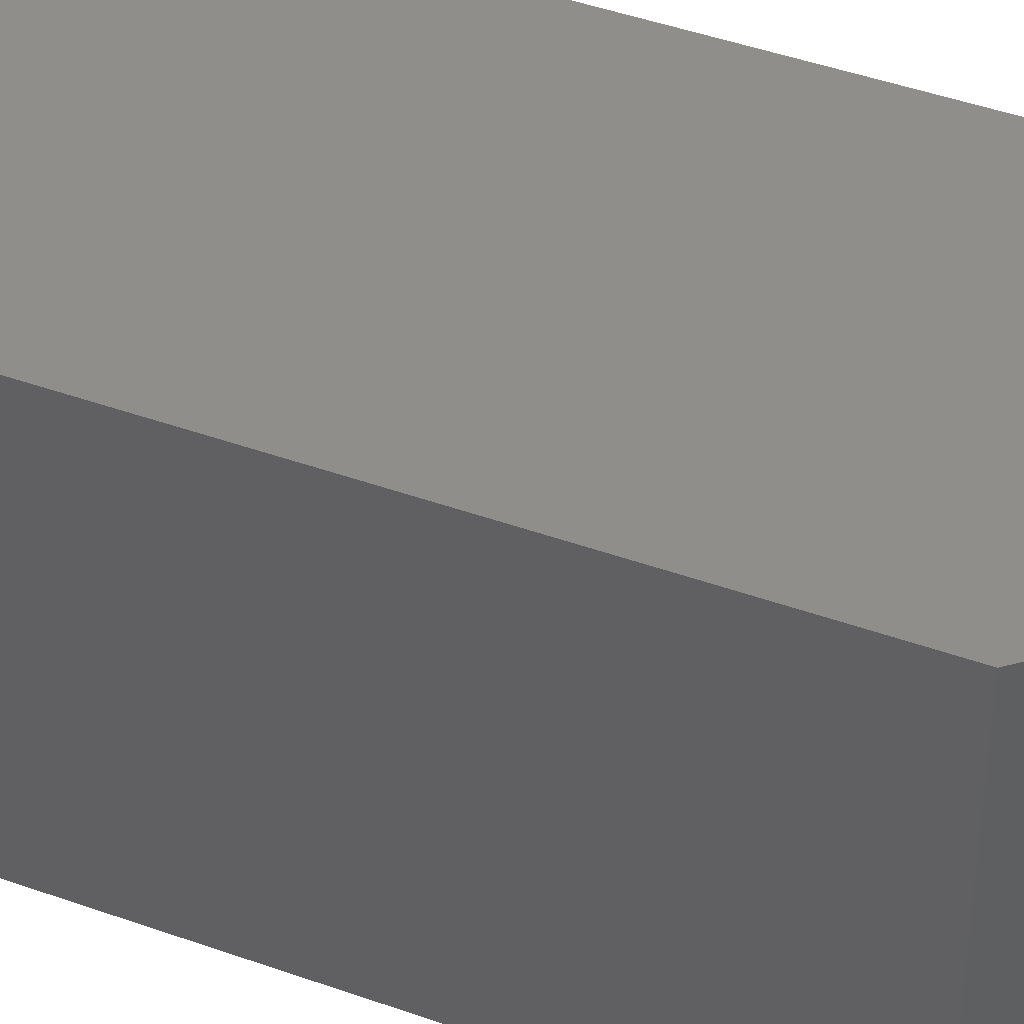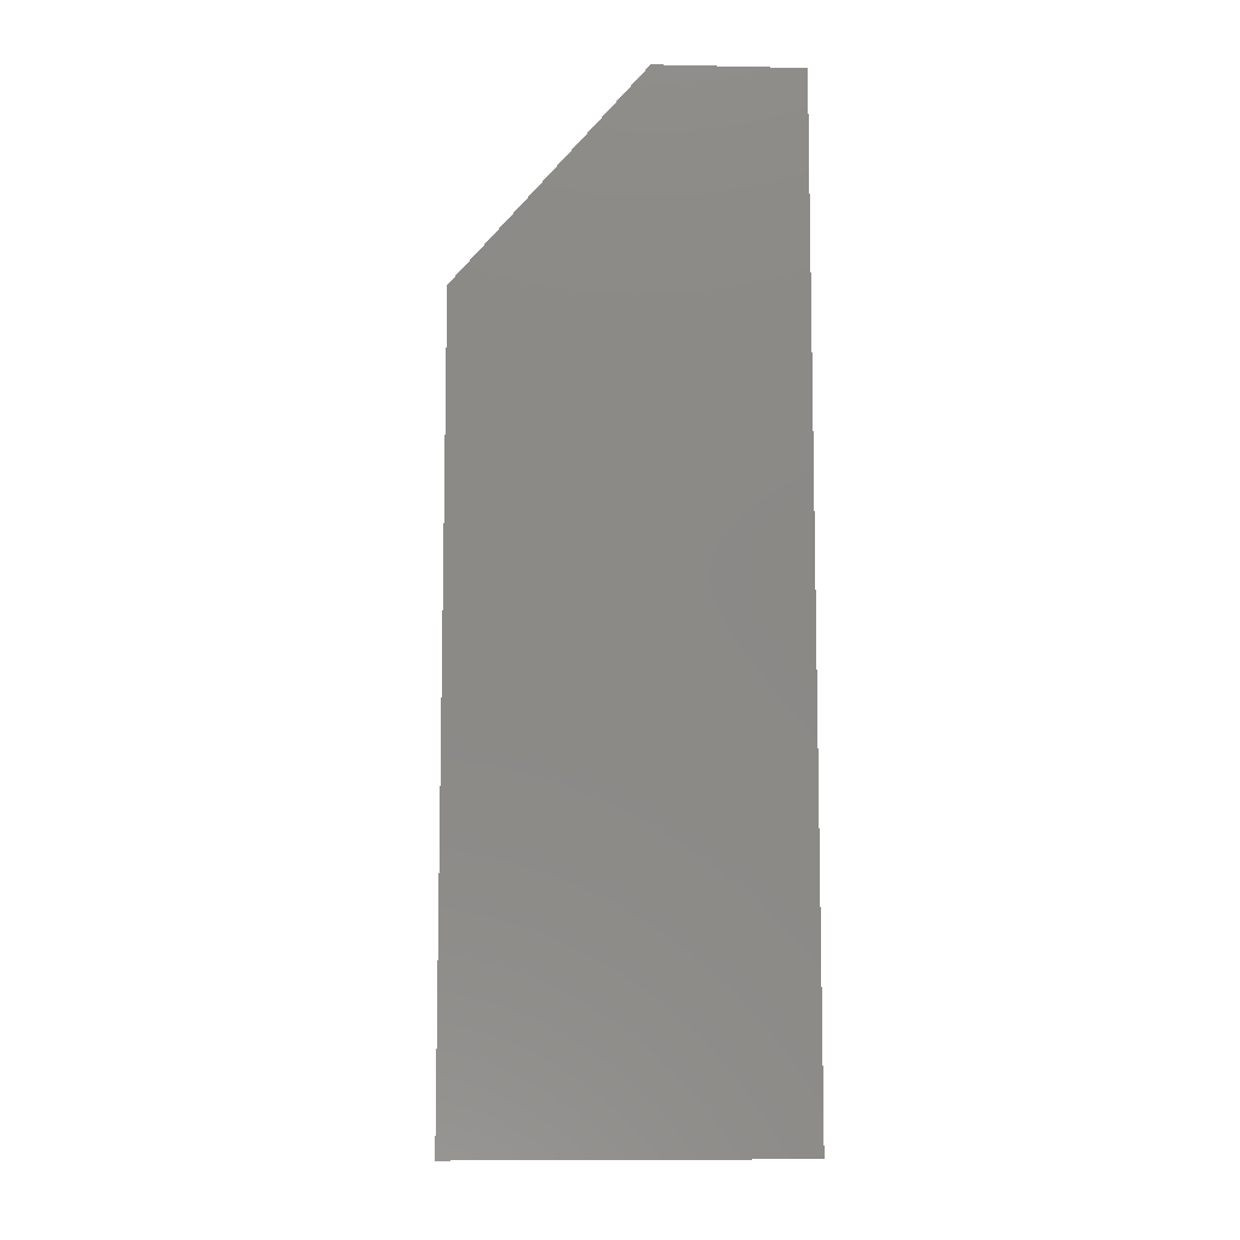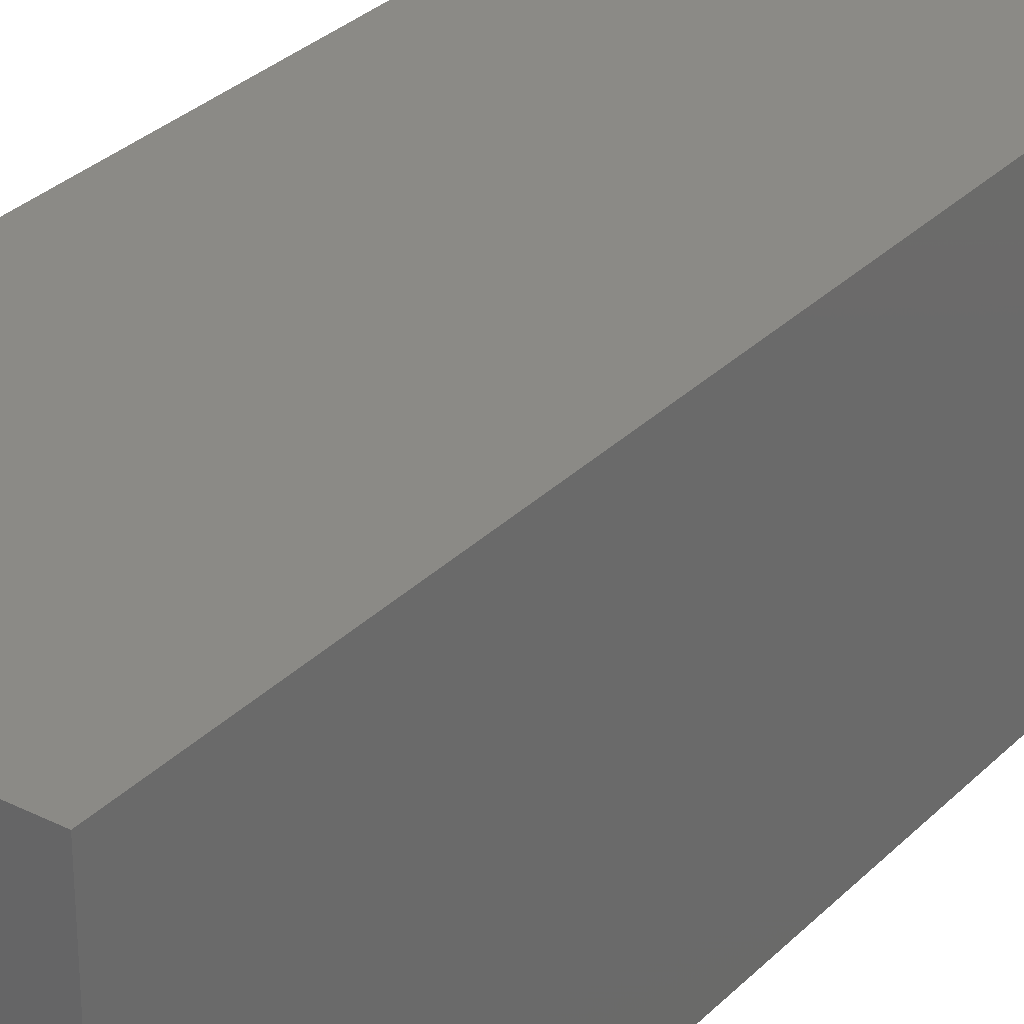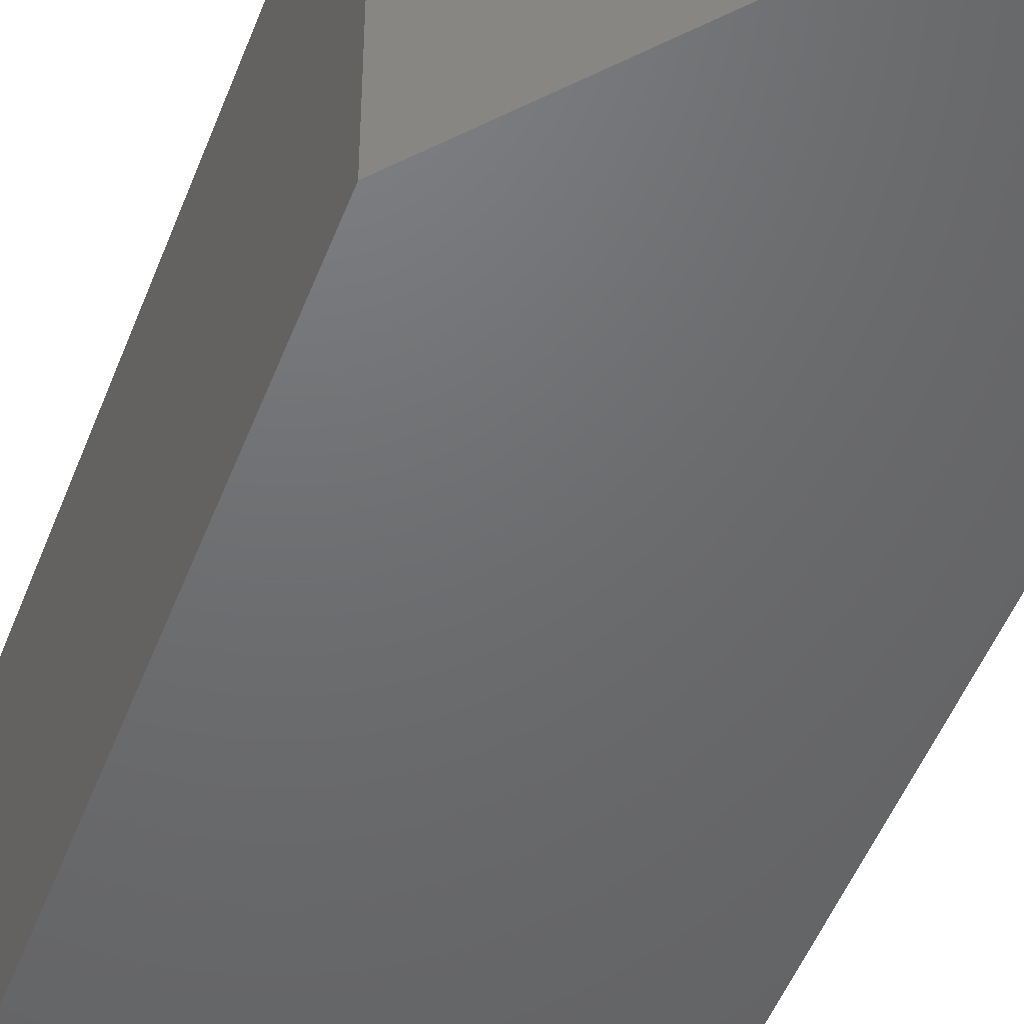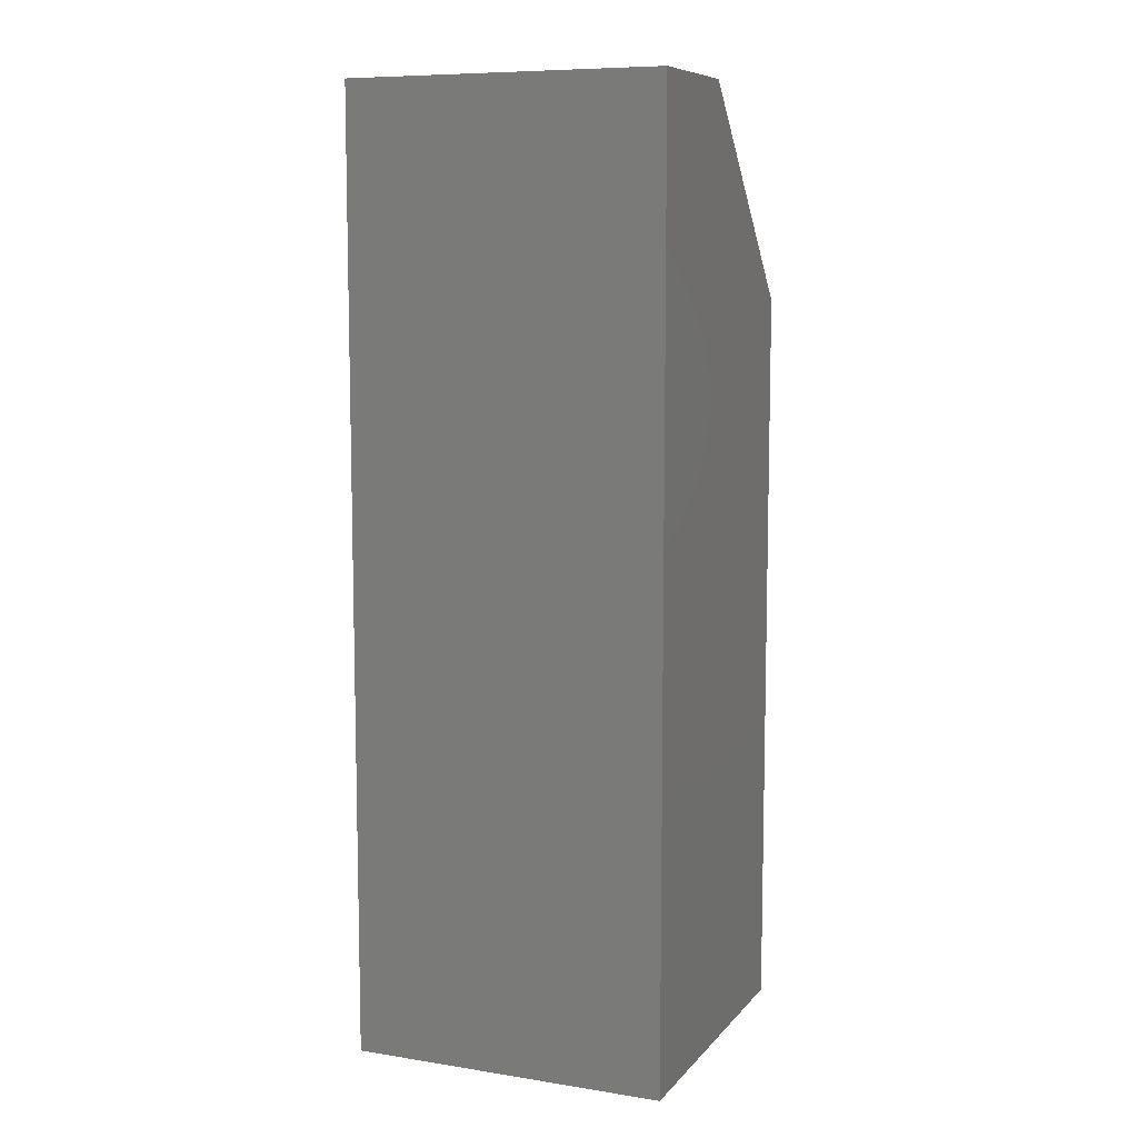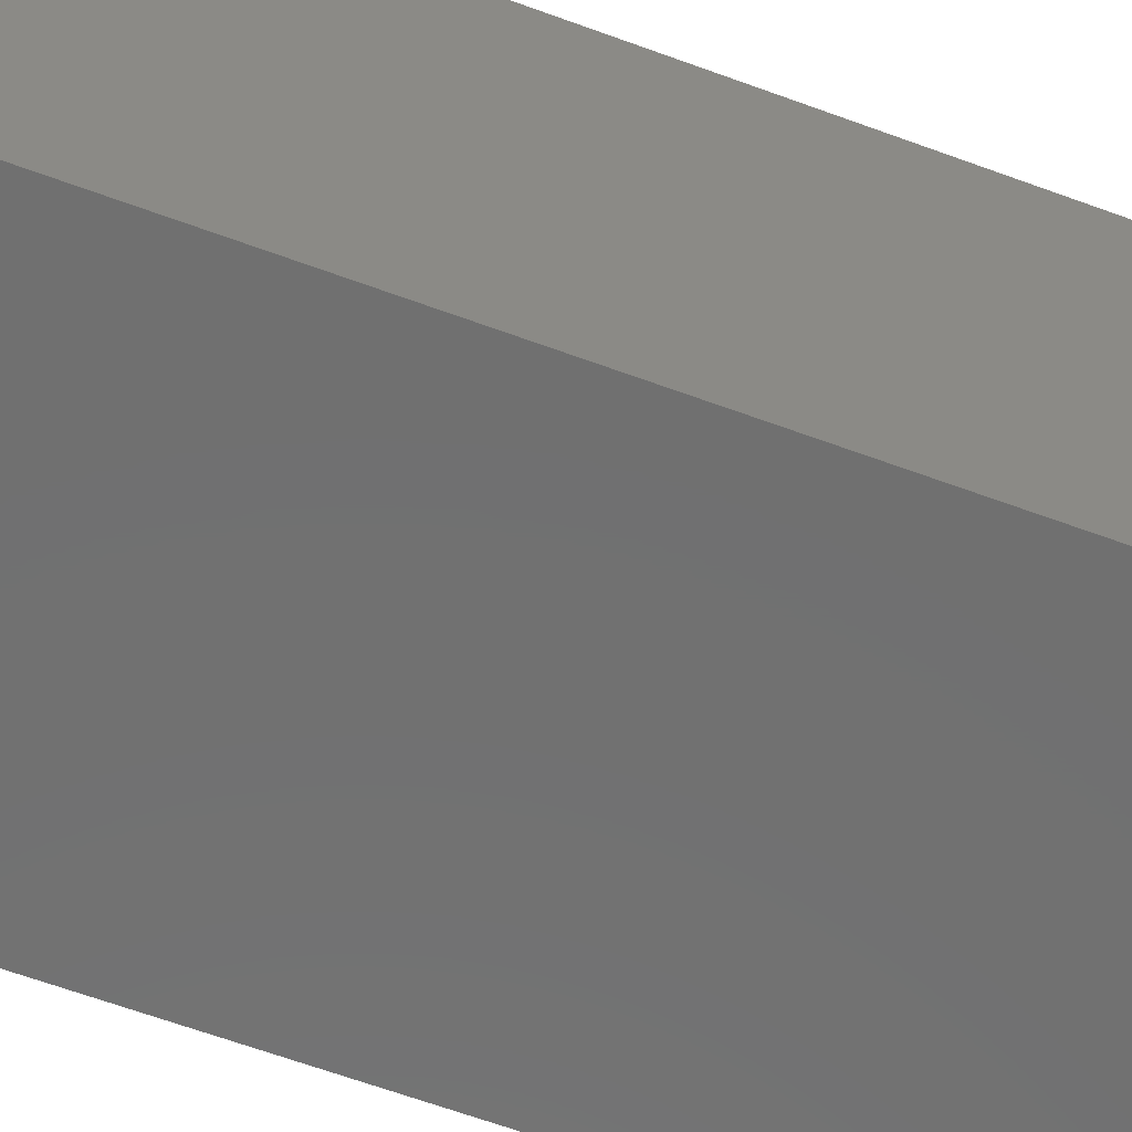
<metadata>
{"format":"stl","ext":"stl","renderer":"f3d","projection":"perspective","resolution":1024,"background":"white","views":[{"elev":43.9,"azim":-67.1,"up":"+Y"},{"elev":-9.7,"azim":-3.1,"up":"+Z"},{"elev":30.6,"azim":-144.3,"up":"+Y"},{"elev":-48.5,"azim":-20.2,"up":"+Y"},{"elev":8.7,"azim":112.7,"up":"+Z"},{"elev":-62.1,"azim":-110.7,"up":"+Y"}]}
</metadata>
<code>
# stl→obj: 10 verts, 16 faces
v 0.0148 -0.1258 0.75
v 0.1258 -0.1258 0.75
v 0.0148 0.1258 0.75
v 0.1258 0.1258 0.75
v -0.1258 0.1258 0
v -0.1258 -0.1258 0
v -0.1258 0.1258 0.5859
v -0.1258 -0.1258 0.5859
v 0.1258 0.1258 0
v 0.1258 -0.1258 0
f 1 2 3
f 3 2 4
f 5 6 7
f 7 6 8
f 9 5 4
f 4 5 7
f 4 7 3
f 6 10 8
f 8 10 2
f 8 2 1
f 1 3 8
f 8 3 7
f 6 5 10
f 10 5 9
f 10 9 2
f 2 9 4

</code>
